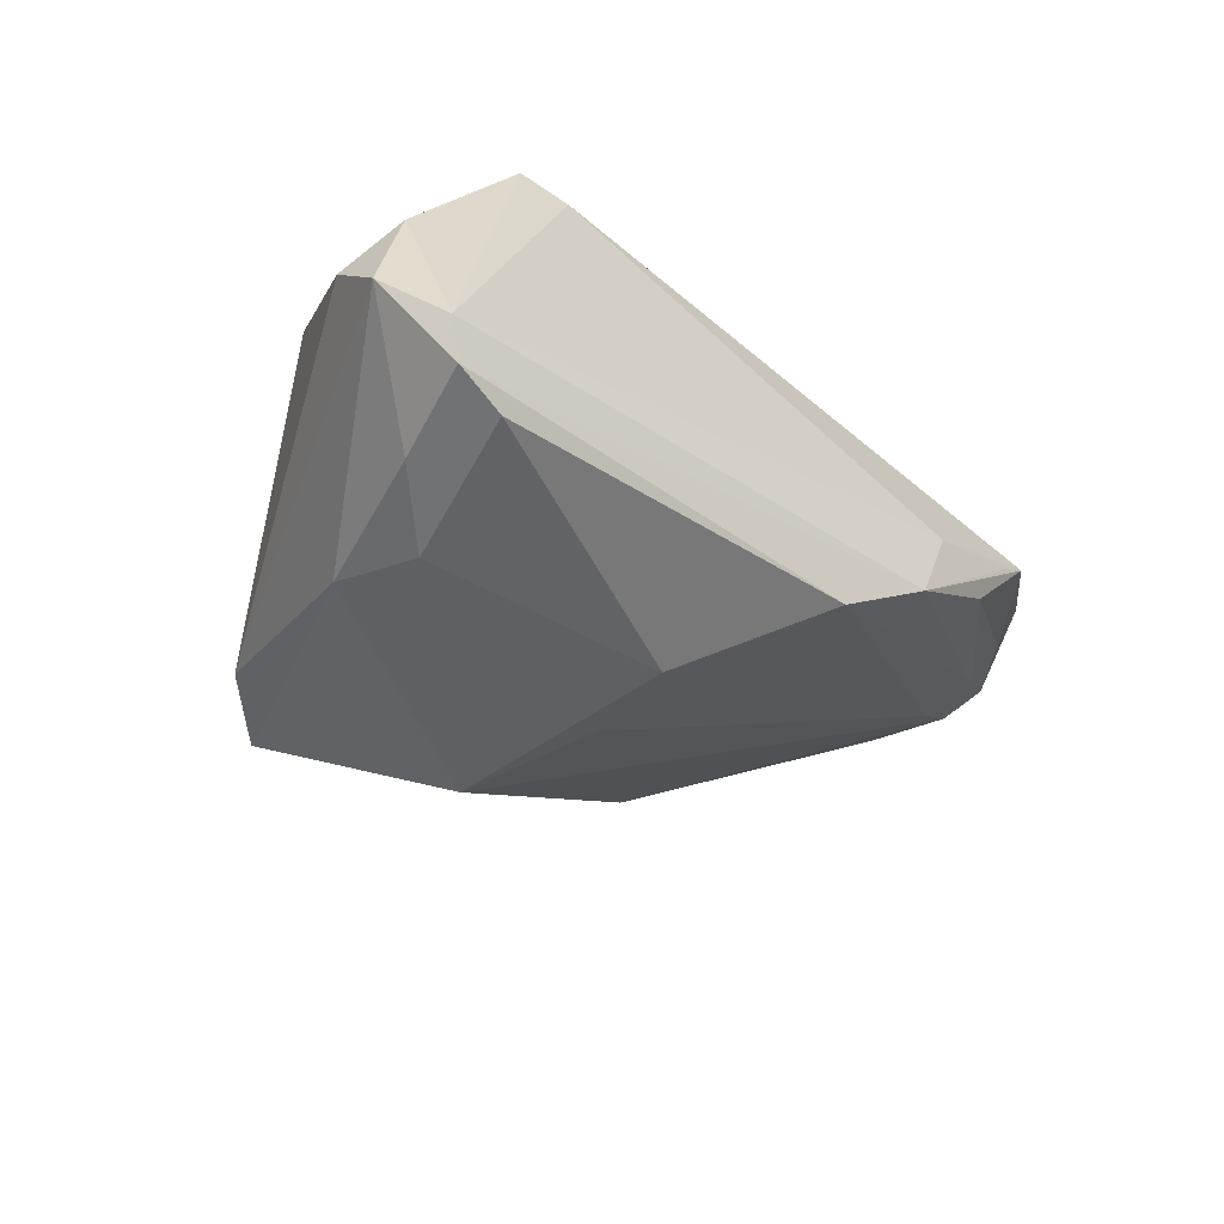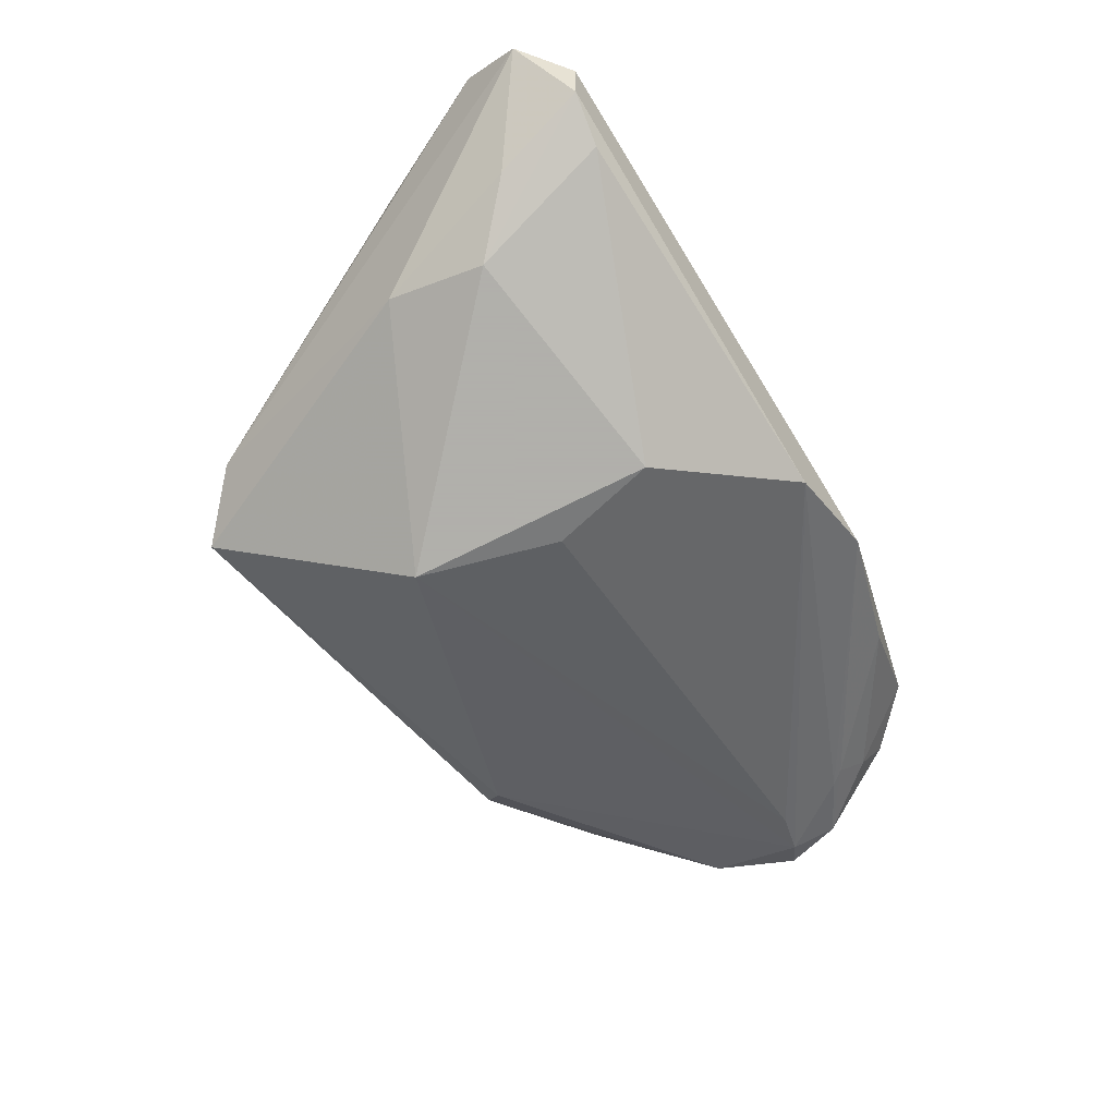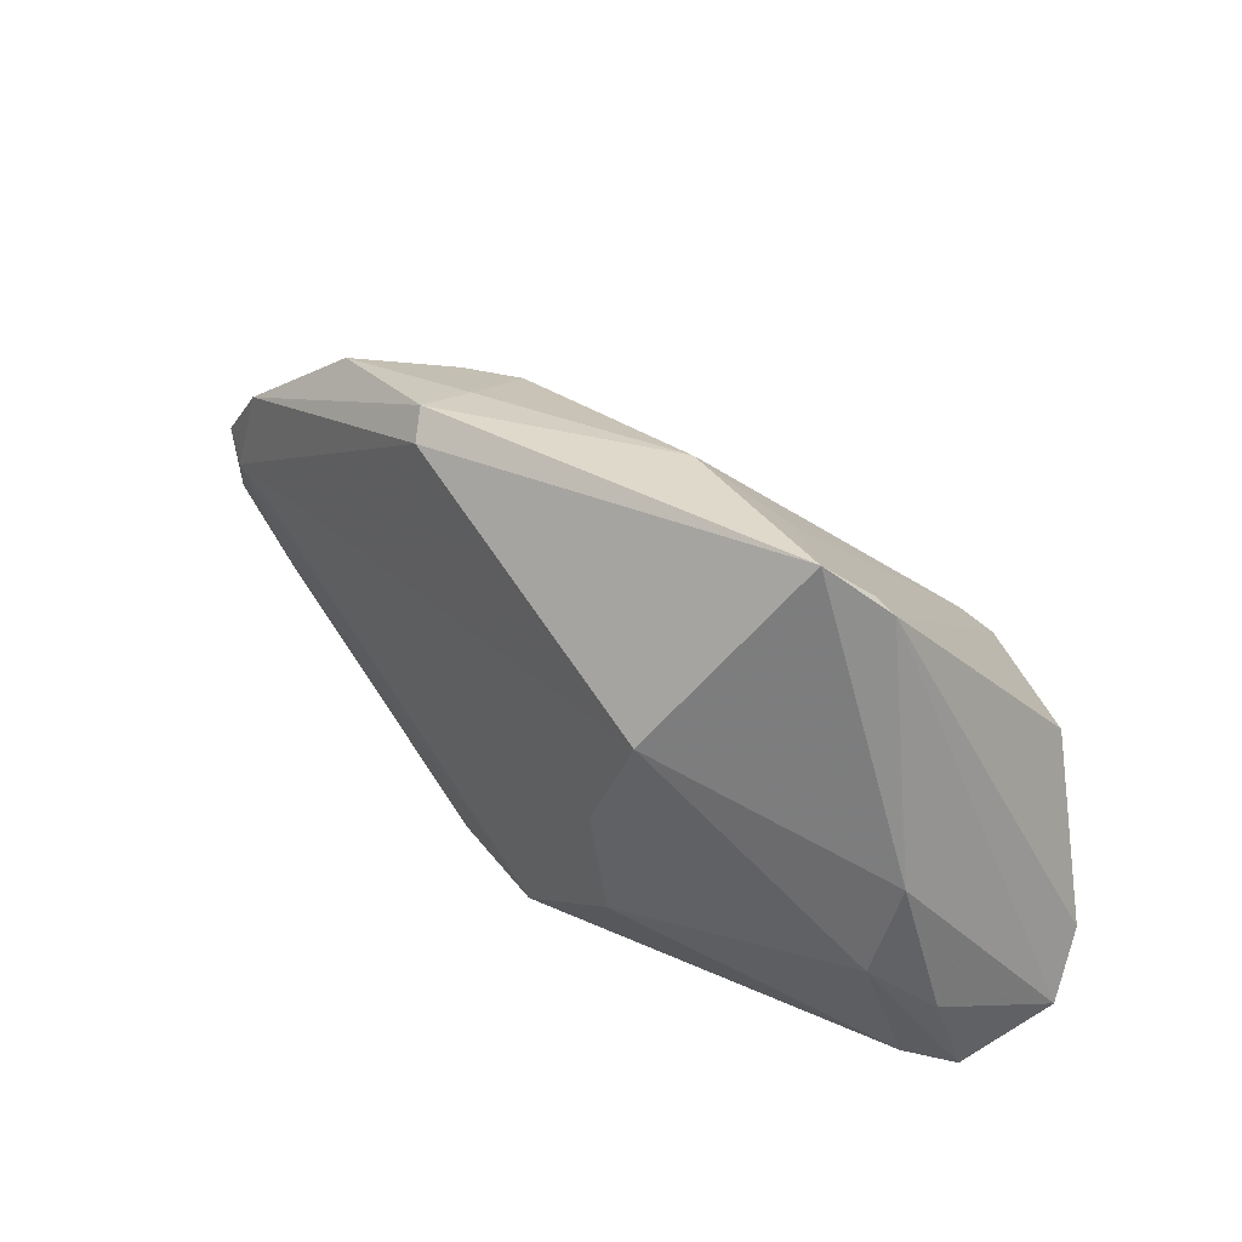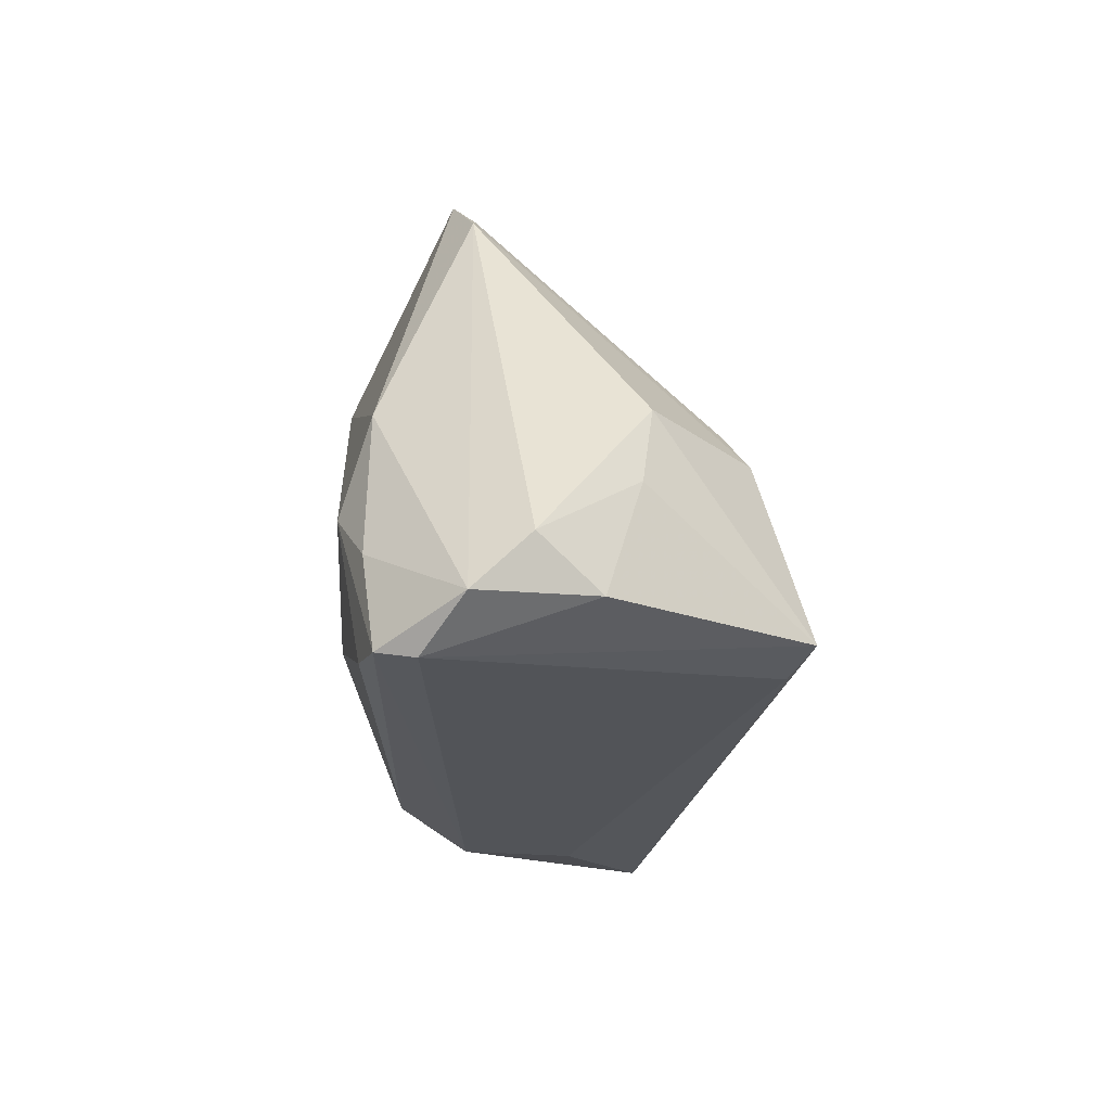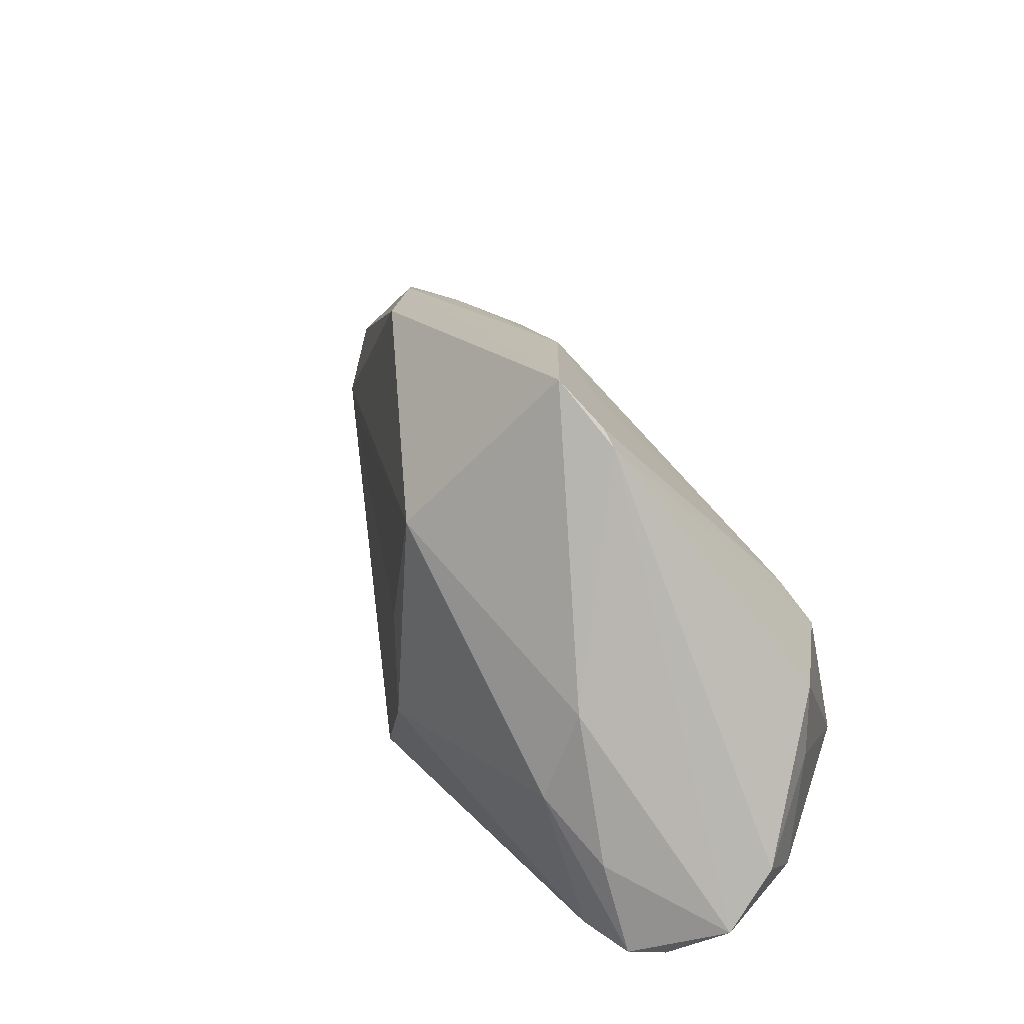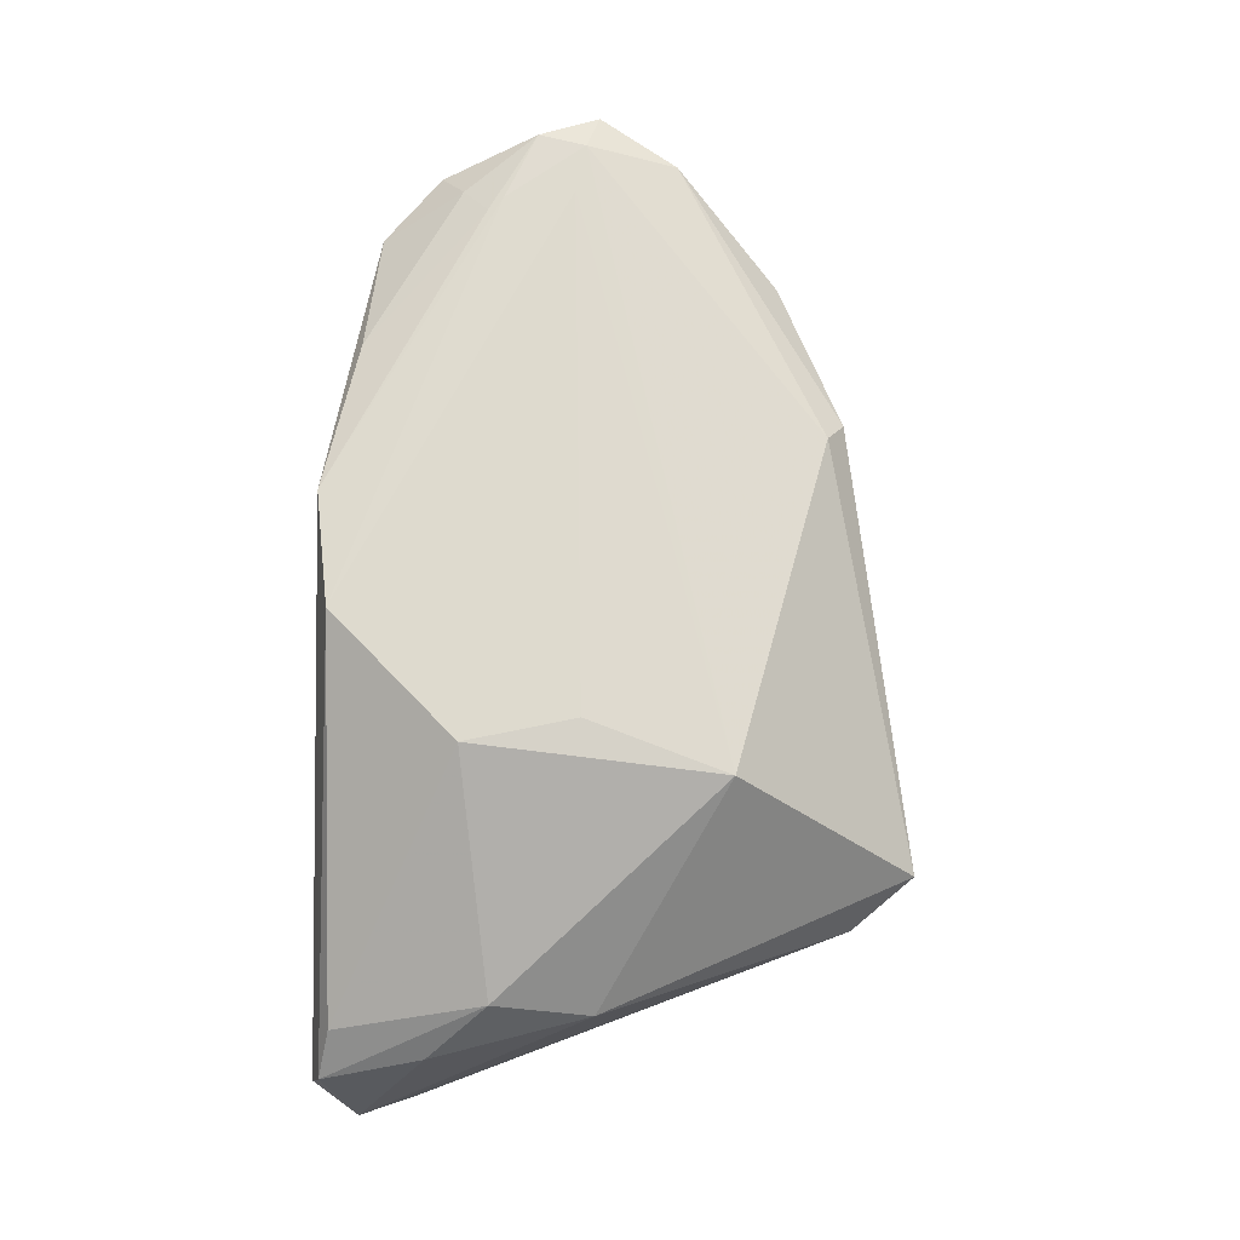
<metadata>
{"format":"obj","ext":"obj","renderer":"f3d","projection":"perspective","resolution":1024,"background":"white","views":[{"elev":-43.1,"azim":-42.0,"up":"+Z"},{"elev":-78.4,"azim":-58.2,"up":"+Z"},{"elev":49.0,"azim":-158.9,"up":"+Y"},{"elev":-23.9,"azim":-93.7,"up":"+Y"},{"elev":29.4,"azim":-128.9,"up":"+Y"},{"elev":-78.2,"azim":88.7,"up":"+Z"}]}
</metadata>
<code>
v 0.04446 -0.01559 0.007124
v -0.03188 0.02596 -0.01121
v 0.04737 -0.02119 0.01518
v -0.04744 -0.004925 0.006609
v -0.03623 -0.01291 -0.02461
v -0.04667 -0.03121 -0.02027
v 0.05266 -0.01031 0.01215
v -0.04871 -0.01345 0.005413
v -0.02963 0.02746 -0.01087
v 0.04979 -0.0005665 0.01727
v 0.0216 -0.0309 0.00297
v 0.04622 -0.01847 0.01042
v -0.005434 -0.001309 0.02461
v 0.03555 -0.02855 0.009268
v 0.05163 -0.004907 0.01055
v -0.0486 -0.03238 -0.016
v 0.03912 0.007336 0.01719
v 0.04586 -0.01388 0.007732
v -0.05448 -0.0278 -0.01159
v -0.03696 -0.005872 0.01795
v 0.05454 -0.003497 0.01432
v -0.03842 -0.001792 -0.02136
v 0.01711 0.01646 0.01519
v 0.04045 -0.02762 0.01284
v -0.01082 0.01206 -0.02461
v -0.01899 0.02439 -0.002322
v -0.04047 -0.03 -0.02177
v 0.01537 -0.03238 -0.009812
v -0.05454 -0.02161 -0.005392
v -0.05077 -0.02662 0.001486
v -0.007896 -0.01633 -0.02461
v 0.0189 0.02186 0.006041
v -0.03576 -0.02511 0.0242
v -0.01685 -0.002419 0.02184
v 0.04676 -0.005969 0.007554
v 0.03615 0.01682 0.01088
v 0.002111 0.0008971 0.02407
v 0.04203 0.001787 0.01917
v 0.04939 0.005339 0.01204
v -0.02481 0.03238 -0.01339
v 0.02125 0.02203 -0.003097
v -0.03342 -0.0004576 0.01534
v 0.004364 -0.03059 -0.01753
v -0.03034 -0.02676 0.02186
v 0.02213 0.02401 0.000433
v 0.03668 -0.01102 0.0181
v -0.04359 -0.01977 -0.02168
v -0.02873 -0.02431 0.0239
v 0.02984 -0.02875 0.0006875
v 0.02449 0.01562 0.01515
v -0.007132 0.02628 0.00148
v -0.00543 -0.003866 -0.02303
f 29 4 2
f 8 4 29
f 33 4 8
f 20 4 33
f 20 2 4
f 45 41 40
f 45 39 41
f 30 8 29
f 33 8 30
f 22 2 40
f 5 47 22
f 13 20 33
f 40 2 9
f 31 35 43
f 43 18 28
f 31 5 25
f 25 22 40
f 5 22 25
f 40 41 25
f 7 18 15
f 41 39 15
f 15 43 35
f 18 43 15
f 15 25 41
f 35 25 15
f 39 45 36
f 44 24 33
f 44 11 24
f 28 11 16
f 11 44 16
f 33 30 16
f 16 44 33
f 19 22 47
f 29 2 19
f 2 22 19
f 19 30 29
f 19 16 30
f 51 13 23
f 51 45 40
f 49 24 28
f 52 35 31
f 31 25 52
f 52 25 35
f 7 15 21
f 21 15 39
f 32 36 45
f 32 51 23
f 45 51 32
f 50 32 23
f 36 32 50
f 36 50 17
f 28 24 14
f 14 11 28
f 24 11 14
f 27 5 31
f 31 43 27
f 6 19 47
f 16 19 6
f 6 47 5
f 5 27 6
f 6 27 43
f 6 43 28
f 28 16 6
f 13 51 42
f 2 20 42
f 42 9 2
f 28 18 1
f 1 49 28
f 1 18 7
f 24 49 12
f 12 1 7
f 49 1 12
f 10 21 39
f 10 17 38
f 39 36 10
f 36 17 10
f 48 13 33
f 33 24 48
f 37 46 38
f 13 48 37
f 37 48 46
f 38 17 37
f 37 17 50
f 23 13 37
f 37 50 23
f 20 13 34
f 34 42 20
f 13 42 34
f 40 9 26
f 9 42 26
f 26 51 40
f 26 42 51
f 38 46 3
f 3 10 38
f 3 48 24
f 46 48 3
f 21 10 3
f 7 21 3
f 3 12 7
f 24 12 3

</code>
